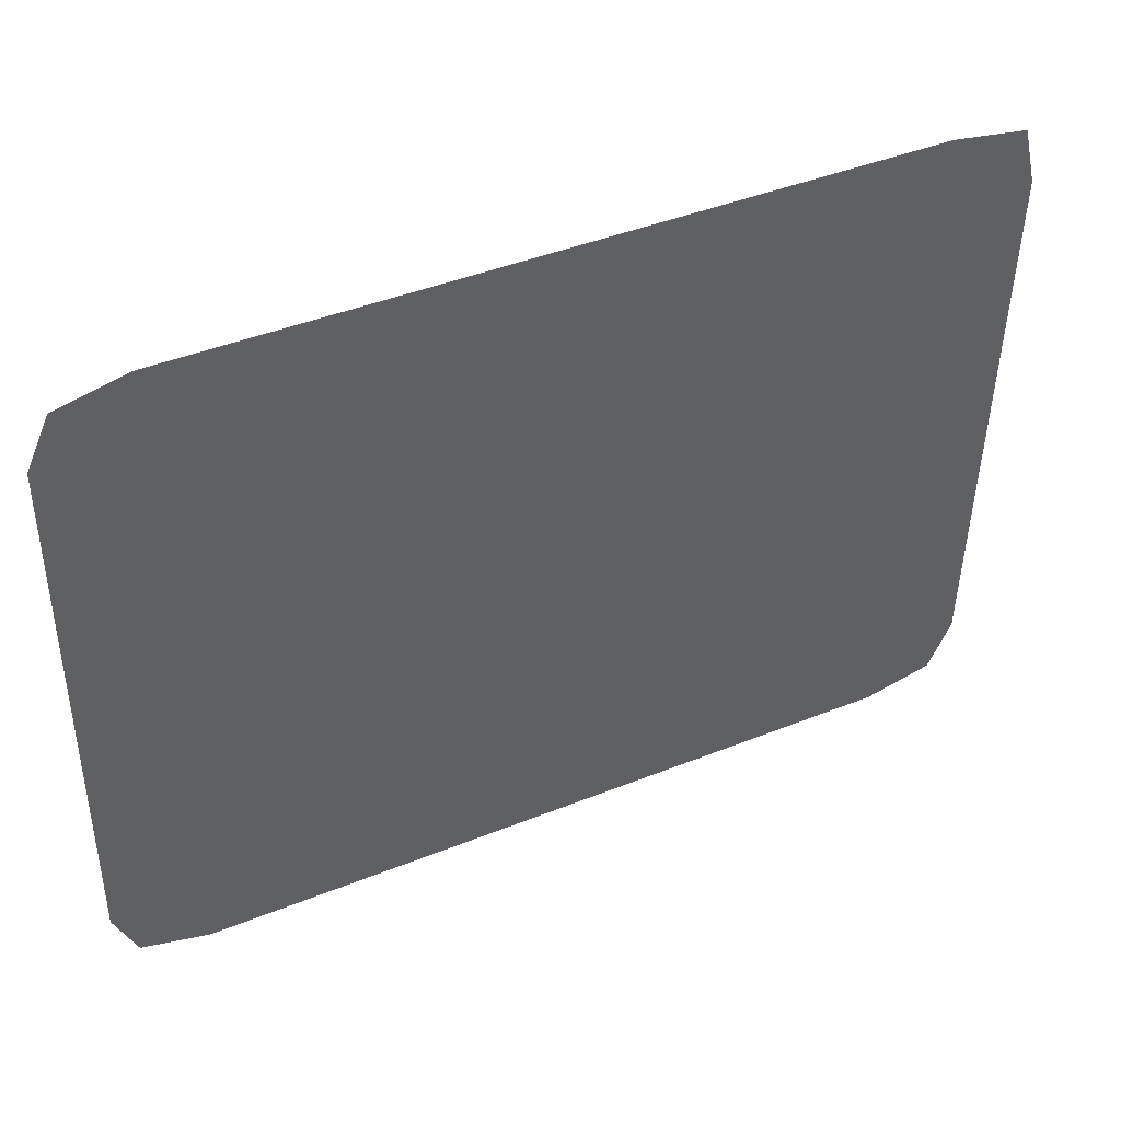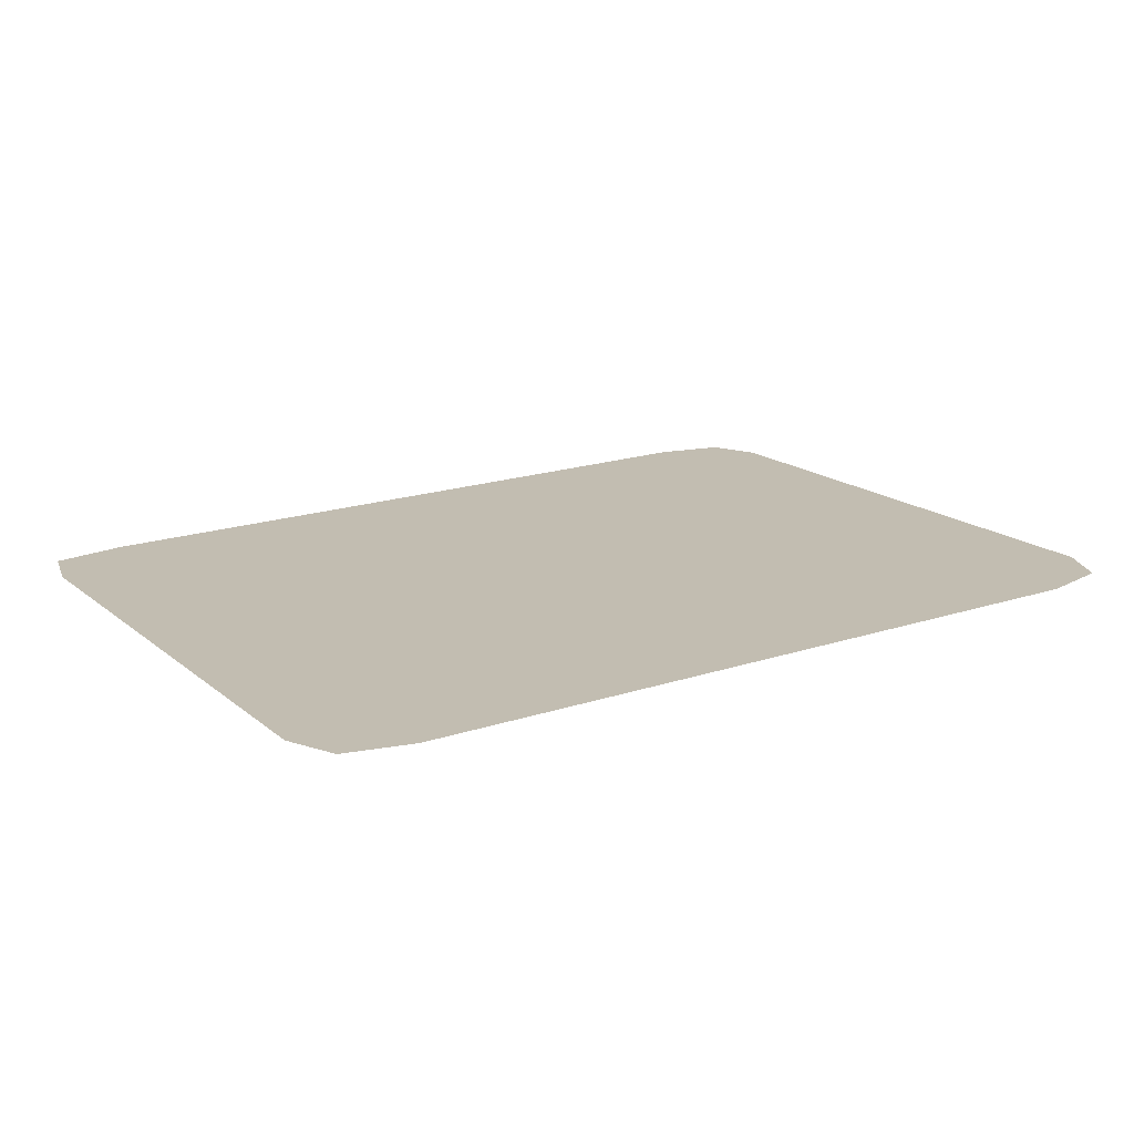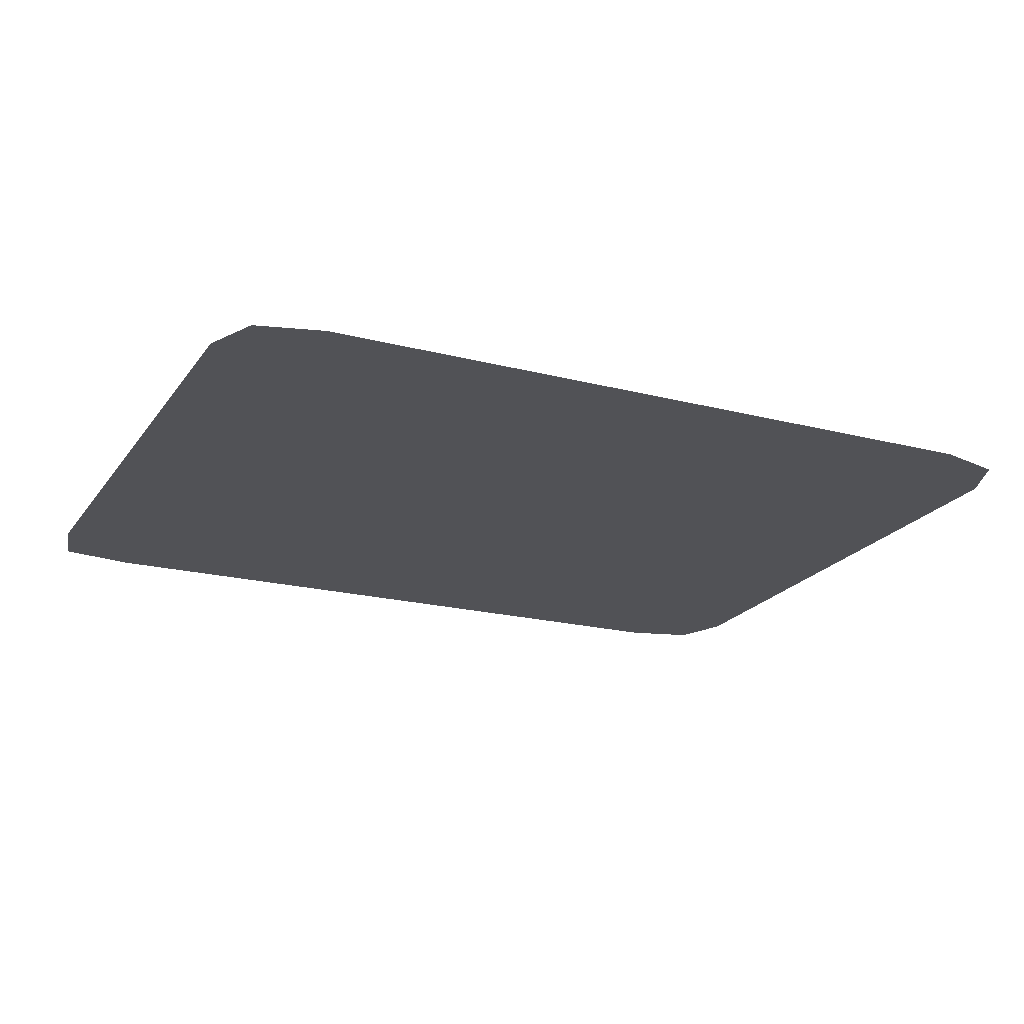
<metadata>
{"format":"obj","ext":"obj","renderer":"f3d","projection":"perspective","resolution":1024,"background":"white","views":[{"elev":42.8,"azim":154.4,"up":"+Y"},{"elev":18.9,"azim":-32.0,"up":"+Z"},{"elev":-19.5,"azim":-26.0,"up":"+Z"}]}
</metadata>
<code>
g default
v 0.009857 0.00252 0.1449
v 0.5371 -0.1327 0.1496
v 0.8885 -0.1327 0.1496
v 1.24 -0.1327 0.1496
v 1.591 -0.1327 0.1496
v 1.943 -0.1327 0.1496
v 2.294 -0.1327 0.1496
v 2.646 -0.1327 0.1496
v 2.997 -0.1327 0.1496
v 3.349 -0.1327 0.1496
v 3.7 -0.1327 0.1496
v 4.052 -0.1327 0.1496
v 4.403 -0.1327 0.1496
v 4.755 -0.1327 0.1496
v 5.106 -0.1327 0.1496
v 5.458 -0.1327 0.1496
v 5.809 -0.1327 0.1496
v 6.161 -0.1327 0.1496
v 6.688 0.00252 0.1449
v 0.5371 0.1378 0.1401
v 0.8885 0.1378 0.1401
v 1.24 0.1378 0.1401
v 1.591 0.1378 0.1401
v 1.943 0.1378 0.1401
v 2.294 0.1378 0.1401
v 2.646 0.1378 0.1401
v 2.997 0.1378 0.1401
v 3.349 0.1378 0.1401
v 3.7 0.1378 0.1401
v 4.052 0.1378 0.1401
v 4.403 0.1378 0.1401
v 4.755 0.1378 0.1401
v 5.106 0.1378 0.1401
v 5.458 0.1378 0.1401
v 5.809 0.1378 0.1401
v 6.161 0.1378 0.1401
v -0.1659 0.4083 0.1307
v 0.1856 0.4083 0.1307
v 0.5371 0.4083 0.1307
v 0.8885 0.4083 0.1307
v 1.24 0.4083 0.1307
v 1.591 0.4083 0.1307
v 1.943 0.4083 0.1307
v 2.294 0.4083 0.1307
v 2.646 0.4083 0.1307
v 2.997 0.4083 0.1307
v 3.349 0.4083 0.1307
v 3.7 0.4083 0.1307
v 4.052 0.4083 0.1307
v 4.403 0.4083 0.1307
v 4.755 0.4083 0.1307
v 5.106 0.4083 0.1307
v 5.458 0.4083 0.1307
v 5.809 0.4083 0.1307
v 6.161 0.4083 0.1307
v 6.512 0.4083 0.1307
v 6.863 0.4083 0.1307
v -0.1659 0.6788 0.1213
v 0.1856 0.6788 0.1213
v 0.5371 0.6788 0.1213
v 0.8885 0.6788 0.1213
v 1.24 0.6788 0.1213
v 1.591 0.6788 0.1213
v 1.943 0.6788 0.1213
v 2.294 0.6788 0.1213
v 2.646 0.6788 0.1213
v 2.997 0.6788 0.1213
v 3.349 0.6788 0.1213
v 3.7 0.6788 0.1213
v 4.052 0.6788 0.1213
v 4.403 0.6788 0.1213
v 4.755 0.6788 0.1213
v 5.106 0.6788 0.1213
v 5.458 0.6788 0.1213
v 5.809 0.6788 0.1213
v 6.161 0.6788 0.1213
v 6.512 0.6788 0.1213
v 6.863 0.6788 0.1213
v -0.1659 0.9493 0.1118
v 0.1856 0.9493 0.1118
v 0.5371 0.9493 0.1118
v 0.8885 0.9493 0.1118
v 1.24 0.9493 0.1118
v 1.591 0.9493 0.1118
v 1.943 0.9493 0.1118
v 2.294 0.9493 0.1118
v 2.646 0.9493 0.1118
v 2.997 0.9493 0.1118
v 3.349 0.9493 0.1118
v 3.7 0.9493 0.1118
v 4.052 0.9493 0.1118
v 4.403 0.9493 0.1118
v 4.755 0.9493 0.1118
v 5.106 0.9493 0.1118
v 5.458 0.9493 0.1118
v 5.809 0.9493 0.1118
v 6.161 0.9493 0.1118
v 6.512 0.9493 0.1118
v 6.863 0.9493 0.1118
v -0.1659 1.22 0.1024
v 0.1856 1.22 0.1024
v 0.5371 1.22 0.1024
v 0.8885 1.22 0.1024
v 1.24 1.22 0.1024
v 1.591 1.22 0.1024
v 1.943 1.22 0.1024
v 2.294 1.22 0.1024
v 2.646 1.22 0.1024
v 2.997 1.22 0.1024
v 3.349 1.22 0.1024
v 3.7 1.22 0.1024
v 4.052 1.22 0.1024
v 4.403 1.22 0.1024
v 4.755 1.22 0.1024
v 5.106 1.22 0.1024
v 5.458 1.22 0.1024
v 5.809 1.22 0.1024
v 6.161 1.22 0.1024
v 6.512 1.22 0.1024
v 6.863 1.22 0.1024
v -0.1659 1.49 0.09298
v 0.1856 1.49 0.09298
v 0.5371 1.49 0.09298
v 0.8885 1.49 0.09298
v 1.24 1.49 0.09298
v 1.591 1.49 0.09298
v 1.943 1.49 0.09298
v 2.294 1.49 0.09298
v 2.646 1.49 0.09298
v 2.997 1.49 0.09298
v 3.349 1.49 0.09298
v 3.7 1.49 0.09298
v 4.052 1.49 0.09298
v 4.403 1.49 0.09298
v 4.755 1.49 0.09298
v 5.106 1.49 0.09298
v 5.458 1.49 0.09298
v 5.809 1.49 0.09298
v 6.161 1.49 0.09298
v 6.512 1.49 0.09298
v 6.863 1.49 0.09298
v -0.1659 1.761 0.08355
v 0.1856 1.761 0.08355
v 0.5371 1.761 0.08355
v 0.8885 1.761 0.08355
v 1.24 1.761 0.08355
v 1.591 1.761 0.08355
v 1.943 1.761 0.08355
v 2.294 1.761 0.08355
v 2.646 1.761 0.08355
v 2.997 1.761 0.08355
v 3.349 1.761 0.08355
v 3.7 1.761 0.08355
v 4.052 1.761 0.08355
v 4.403 1.761 0.08355
v 4.755 1.761 0.08355
v 5.106 1.761 0.08355
v 5.458 1.761 0.08355
v 5.809 1.761 0.08355
v 6.161 1.761 0.08355
v 6.512 1.761 0.08355
v 6.863 1.761 0.08355
v -0.1659 2.031 0.07412
v 0.1856 2.031 0.07412
v 0.5371 2.031 0.07412
v 0.8885 2.031 0.07412
v 1.24 2.031 0.07412
v 1.591 2.031 0.07412
v 1.943 2.031 0.07412
v 2.294 2.031 0.07412
v 2.646 2.031 0.07412
v 2.997 2.031 0.07412
v 3.349 2.031 0.07412
v 3.7 2.031 0.07412
v 4.052 2.031 0.07412
v 4.403 2.031 0.07412
v 4.755 2.031 0.07412
v 5.106 2.031 0.07412
v 5.458 2.031 0.07412
v 5.809 2.031 0.07412
v 6.161 2.031 0.07412
v 6.512 2.031 0.07412
v 6.863 2.031 0.07412
v -0.1659 2.302 0.06469
v 0.1856 2.302 0.06469
v 0.5371 2.302 0.06469
v 0.8885 2.302 0.06469
v 1.24 2.302 0.06469
v 1.591 2.302 0.06469
v 1.943 2.302 0.06469
v 2.294 2.302 0.06469
v 2.646 2.302 0.06469
v 2.997 2.302 0.06469
v 3.349 2.302 0.06469
v 3.7 2.302 0.06469
v 4.052 2.302 0.06469
v 4.403 2.302 0.06469
v 4.755 2.302 0.06469
v 5.106 2.302 0.06469
v 5.458 2.302 0.06469
v 5.809 2.302 0.06469
v 6.161 2.302 0.06469
v 6.512 2.302 0.06469
v 6.863 2.302 0.06469
v -0.1659 2.572 0.05526
v 0.1856 2.572 0.05526
v 0.5371 2.572 0.05526
v 0.8885 2.572 0.05526
v 1.24 2.572 0.05526
v 1.591 2.572 0.05526
v 1.943 2.572 0.05526
v 2.294 2.572 0.05526
v 2.646 2.572 0.05526
v 2.997 2.572 0.05526
v 3.349 2.572 0.05526
v 3.7 2.572 0.05526
v 4.052 2.572 0.05526
v 4.403 2.572 0.05526
v 4.755 2.572 0.05526
v 5.106 2.572 0.05526
v 5.458 2.572 0.05526
v 5.809 2.572 0.05526
v 6.161 2.572 0.05526
v 6.512 2.572 0.05526
v 6.863 2.572 0.05526
v -0.1659 2.843 0.04583
v 0.1856 2.843 0.04583
v 0.5371 2.843 0.04583
v 0.8885 2.843 0.04583
v 1.24 2.843 0.04583
v 1.591 2.843 0.04583
v 1.943 2.843 0.04583
v 2.294 2.843 0.04583
v 2.646 2.843 0.04583
v 2.997 2.843 0.04583
v 3.349 2.843 0.04583
v 3.7 2.843 0.04583
v 4.052 2.843 0.04583
v 4.403 2.843 0.04583
v 4.755 2.843 0.04583
v 5.106 2.843 0.04583
v 5.458 2.843 0.04583
v 5.809 2.843 0.04583
v 6.161 2.843 0.04583
v 6.512 2.843 0.04583
v 6.863 2.843 0.04583
v -0.1659 3.113 0.03639
v 0.1856 3.113 0.03639
v 0.5371 3.113 0.03639
v 0.8885 3.113 0.03639
v 1.24 3.113 0.03639
v 1.591 3.113 0.03639
v 1.943 3.113 0.03639
v 2.294 3.113 0.03639
v 2.646 3.113 0.03639
v 2.997 3.113 0.03639
v 3.349 3.113 0.03639
v 3.7 3.113 0.03639
v 4.052 3.113 0.03639
v 4.403 3.113 0.03639
v 4.755 3.113 0.03639
v 5.106 3.113 0.03639
v 5.458 3.113 0.03639
v 5.809 3.113 0.03639
v 6.161 3.113 0.03639
v 6.512 3.113 0.03639
v 6.863 3.113 0.03639
v -0.1659 3.384 0.02696
v 0.1856 3.384 0.02696
v 0.5371 3.384 0.02696
v 0.8885 3.384 0.02696
v 1.24 3.384 0.02696
v 1.591 3.384 0.02696
v 1.943 3.384 0.02696
v 2.294 3.384 0.02696
v 2.646 3.384 0.02696
v 2.997 3.384 0.02696
v 3.349 3.384 0.02696
v 3.7 3.384 0.02696
v 4.052 3.384 0.02696
v 4.403 3.384 0.02696
v 4.755 3.384 0.02696
v 5.106 3.384 0.02696
v 5.458 3.384 0.02696
v 5.809 3.384 0.02696
v 6.161 3.384 0.02696
v 6.512 3.384 0.02696
v 6.863 3.384 0.02696
v -0.1659 3.654 0.01753
v 0.1856 3.654 0.01753
v 0.5371 3.654 0.01753
v 0.8885 3.654 0.01753
v 1.24 3.654 0.01753
v 1.591 3.654 0.01753
v 1.943 3.654 0.01753
v 2.294 3.654 0.01753
v 2.646 3.654 0.01753
v 2.997 3.654 0.01753
v 3.349 3.654 0.01753
v 3.7 3.654 0.01753
v 4.052 3.654 0.01753
v 4.403 3.654 0.01753
v 4.755 3.654 0.01753
v 5.106 3.654 0.01753
v 5.458 3.654 0.01753
v 5.809 3.654 0.01753
v 6.161 3.654 0.01753
v 6.512 3.654 0.01753
v 6.863 3.654 0.01753
v -0.1659 3.925 0.008102
v 0.1856 3.925 0.008102
v 0.5371 3.925 0.008102
v 0.8885 3.925 0.008102
v 1.24 3.925 0.008102
v 1.591 3.925 0.008102
v 1.943 3.925 0.008102
v 2.294 3.925 0.008102
v 2.646 3.925 0.008102
v 2.997 3.925 0.008102
v 3.349 3.925 0.008102
v 3.7 3.925 0.008102
v 4.052 3.925 0.008102
v 4.403 3.925 0.008102
v 4.755 3.925 0.008102
v 5.106 3.925 0.008102
v 5.458 3.925 0.008102
v 5.809 3.925 0.008102
v 6.161 3.925 0.008102
v 6.512 3.925 0.008102
v 6.863 3.925 0.008102
v -0.1659 4.195 -0.00133
v 0.1856 4.195 -0.00133
v 0.5371 4.195 -0.00133
v 0.8885 4.195 -0.00133
v 1.24 4.195 -0.00133
v 1.591 4.195 -0.00133
v 1.943 4.195 -0.00133
v 2.294 4.195 -0.00133
v 2.646 4.195 -0.00133
v 2.997 4.195 -0.00133
v 3.349 4.195 -0.00133
v 3.7 4.195 -0.00133
v 4.052 4.195 -0.00133
v 4.403 4.195 -0.00133
v 4.755 4.195 -0.00133
v 5.106 4.195 -0.00133
v 5.458 4.195 -0.00133
v 5.809 4.195 -0.00133
v 6.161 4.195 -0.00133
v 6.512 4.195 -0.00133
v 6.863 4.195 -0.00133
v -0.1659 4.466 -0.01076
v 0.1856 4.466 -0.01076
v 0.5371 4.466 -0.01076
v 0.8885 4.466 -0.01076
v 1.24 4.466 -0.01076
v 1.591 4.466 -0.01076
v 1.943 4.466 -0.01076
v 2.294 4.466 -0.01076
v 2.646 4.466 -0.01076
v 2.997 4.466 -0.01076
v 3.349 4.466 -0.01076
v 3.7 4.466 -0.01076
v 4.052 4.466 -0.01076
v 4.403 4.466 -0.01076
v 4.755 4.466 -0.01076
v 5.106 4.466 -0.01076
v 5.458 4.466 -0.01076
v 5.809 4.466 -0.01076
v 6.161 4.466 -0.01076
v 6.512 4.466 -0.01076
v 6.863 4.466 -0.01076
v -0.1659 4.736 -0.02019
v 0.1856 4.736 -0.02019
v 0.5371 4.736 -0.02019
v 0.8885 4.736 -0.02019
v 1.24 4.736 -0.02019
v 1.591 4.736 -0.02019
v 1.943 4.736 -0.02019
v 2.294 4.736 -0.02019
v 2.646 4.736 -0.02019
v 2.997 4.736 -0.02019
v 3.349 4.736 -0.02019
v 3.7 4.736 -0.02019
v 4.052 4.736 -0.02019
v 4.403 4.736 -0.02019
v 4.755 4.736 -0.02019
v 5.106 4.736 -0.02019
v 5.458 4.736 -0.02019
v 5.809 4.736 -0.02019
v 6.161 4.736 -0.02019
v 6.512 4.736 -0.02019
v 6.863 4.736 -0.02019
v -0.04872 5.187 -0.03591
v 0.1856 5.007 -0.02962
v 0.5371 5.007 -0.02962
v 0.8885 5.007 -0.02962
v 1.24 5.007 -0.02962
v 1.591 5.007 -0.02962
v 1.943 5.007 -0.02962
v 2.294 5.007 -0.02962
v 2.646 5.007 -0.02962
v 2.997 5.007 -0.02962
v 3.349 5.007 -0.02962
v 3.7 5.007 -0.02962
v 4.052 5.007 -0.02962
v 4.403 5.007 -0.02962
v 4.755 5.007 -0.02962
v 5.106 5.007 -0.02962
v 5.458 5.007 -0.02962
v 5.809 5.007 -0.02962
v 6.161 5.007 -0.02962
v 6.688 5.142 -0.03434
v 0.5371 5.277 -0.03905
v 0.8885 5.277 -0.03905
v 1.24 5.277 -0.03905
v 1.591 5.277 -0.03905
v 1.943 5.277 -0.03905
v 2.294 5.277 -0.03905
v 2.646 5.277 -0.03905
v 2.997 5.277 -0.03905
v 3.349 5.277 -0.03905
v 3.7 5.277 -0.03905
v 4.052 5.277 -0.03905
v 4.403 5.277 -0.03905
v 4.755 5.277 -0.03905
v 5.106 5.277 -0.03905
v 5.458 5.277 -0.03905
v 5.809 5.277 -0.03905
v 6.161 5.277 -0.03905
g Garbage_Over_Fence
f 1 2 20
f 2 3 21 20
f 3 4 22 21
f 4 5 23 22
f 5 6 24 23
f 6 7 25 24
f 7 8 26 25
f 8 9 27 26
f 9 10 28 27
f 10 11 29 28
f 11 12 30 29
f 12 13 31 30
f 13 14 32 31
f 14 15 33 32
f 15 16 34 33
f 16 17 35 34
f 17 18 36 35
f 18 19 36
f 1 38 37
f 1 20 39 38
f 20 21 40 39
f 21 22 41 40
f 22 23 42 41
f 23 24 43 42
f 24 25 44 43
f 25 26 45 44
f 26 27 46 45
f 27 28 47 46
f 28 29 48 47
f 29 30 49 48
f 30 31 50 49
f 31 32 51 50
f 32 33 52 51
f 33 34 53 52
f 34 35 54 53
f 35 36 55 54
f 36 19 56 55
f 19 57 56
f 37 38 59 58
f 38 39 60 59
f 39 40 61 60
f 40 41 62 61
f 41 42 63 62
f 42 43 64 63
f 43 44 65 64
f 44 45 66 65
f 45 46 67 66
f 46 47 68 67
f 47 48 69 68
f 48 49 70 69
f 49 50 71 70
f 50 51 72 71
f 51 52 73 72
f 52 53 74 73
f 53 54 75 74
f 54 55 76 75
f 55 56 77 76
f 56 57 78 77
f 58 59 80 79
f 59 60 81 80
f 60 61 82 81
f 61 62 83 82
f 62 63 84 83
f 63 64 85 84
f 64 65 86 85
f 65 66 87 86
f 66 67 88 87
f 67 68 89 88
f 68 69 90 89
f 69 70 91 90
f 70 71 92 91
f 71 72 93 92
f 72 73 94 93
f 73 74 95 94
f 74 75 96 95
f 75 76 97 96
f 76 77 98 97
f 77 78 99 98
f 79 80 101 100
f 80 81 102 101
f 81 82 103 102
f 82 83 104 103
f 83 84 105 104
f 84 85 106 105
f 85 86 107 106
f 86 87 108 107
f 87 88 109 108
f 88 89 110 109
f 89 90 111 110
f 90 91 112 111
f 91 92 113 112
f 92 93 114 113
f 93 94 115 114
f 94 95 116 115
f 95 96 117 116
f 96 97 118 117
f 97 98 119 118
f 98 99 120 119
f 100 101 122 121
f 101 102 123 122
f 102 103 124 123
f 103 104 125 124
f 104 105 126 125
f 105 106 127 126
f 106 107 128 127
f 107 108 129 128
f 108 109 130 129
f 109 110 131 130
f 110 111 132 131
f 111 112 133 132
f 112 113 134 133
f 113 114 135 134
f 114 115 136 135
f 115 116 137 136
f 116 117 138 137
f 117 118 139 138
f 118 119 140 139
f 119 120 141 140
f 121 122 143 142
f 122 123 144 143
f 123 124 145 144
f 124 125 146 145
f 125 126 147 146
f 126 127 148 147
f 127 128 149 148
f 128 129 150 149
f 129 130 151 150
f 130 131 152 151
f 131 132 153 152
f 132 133 154 153
f 133 134 155 154
f 134 135 156 155
f 135 136 157 156
f 136 137 158 157
f 137 138 159 158
f 138 139 160 159
f 139 140 161 160
f 140 141 162 161
f 142 143 164 163
f 143 144 165 164
f 144 145 166 165
f 145 146 167 166
f 146 147 168 167
f 147 148 169 168
f 148 149 170 169
f 149 150 171 170
f 150 151 172 171
f 151 152 173 172
f 152 153 174 173
f 153 154 175 174
f 154 155 176 175
f 155 156 177 176
f 156 157 178 177
f 157 158 179 178
f 158 159 180 179
f 159 160 181 180
f 160 161 182 181
f 161 162 183 182
f 163 164 185 184
f 164 165 186 185
f 165 166 187 186
f 166 167 188 187
f 167 168 189 188
f 168 169 190 189
f 169 170 191 190
f 170 171 192 191
f 171 172 193 192
f 172 173 194 193
f 173 174 195 194
f 174 175 196 195
f 175 176 197 196
f 176 177 198 197
f 177 178 199 198
f 178 179 200 199
f 179 180 201 200
f 180 181 202 201
f 181 182 203 202
f 182 183 204 203
f 184 185 206 205
f 185 186 207 206
f 186 187 208 207
f 187 188 209 208
f 188 189 210 209
f 189 190 211 210
f 190 191 212 211
f 191 192 213 212
f 192 193 214 213
f 193 194 215 214
f 194 195 216 215
f 195 196 217 216
f 196 197 218 217
f 197 198 219 218
f 198 199 220 219
f 199 200 221 220
f 200 201 222 221
f 201 202 223 222
f 202 203 224 223
f 203 204 225 224
f 205 206 227 226
f 206 207 228 227
f 207 208 229 228
f 208 209 230 229
f 209 210 231 230
f 210 211 232 231
f 211 212 233 232
f 212 213 234 233
f 213 214 235 234
f 214 215 236 235
f 215 216 237 236
f 216 217 238 237
f 217 218 239 238
f 218 219 240 239
f 219 220 241 240
f 220 221 242 241
f 221 222 243 242
f 222 223 244 243
f 223 224 245 244
f 224 225 246 245
f 226 227 248 247
f 227 228 249 248
f 228 229 250 249
f 229 230 251 250
f 230 231 252 251
f 231 232 253 252
f 232 233 254 253
f 233 234 255 254
f 234 235 256 255
f 235 236 257 256
f 236 237 258 257
f 237 238 259 258
f 238 239 260 259
f 239 240 261 260
f 240 241 262 261
f 241 242 263 262
f 242 243 264 263
f 243 244 265 264
f 244 245 266 265
f 245 246 267 266
f 247 248 269 268
f 248 249 270 269
f 249 250 271 270
f 250 251 272 271
f 251 252 273 272
f 252 253 274 273
f 253 254 275 274
f 254 255 276 275
f 255 256 277 276
f 256 257 278 277
f 257 258 279 278
f 258 259 280 279
f 259 260 281 280
f 260 261 282 281
f 261 262 283 282
f 262 263 284 283
f 263 264 285 284
f 264 265 286 285
f 265 266 287 286
f 266 267 288 287
f 268 269 290 289
f 269 270 291 290
f 270 271 292 291
f 271 272 293 292
f 272 273 294 293
f 273 274 295 294
f 274 275 296 295
f 275 276 297 296
f 276 277 298 297
f 277 278 299 298
f 278 279 300 299
f 279 280 301 300
f 280 281 302 301
f 281 282 303 302
f 282 283 304 303
f 283 284 305 304
f 284 285 306 305
f 285 286 307 306
f 286 287 308 307
f 287 288 309 308
f 289 290 311 310
f 290 291 312 311
f 291 292 313 312
f 292 293 314 313
f 293 294 315 314
f 294 295 316 315
f 295 296 317 316
f 296 297 318 317
f 297 298 319 318
f 298 299 320 319
f 299 300 321 320
f 300 301 322 321
f 301 302 323 322
f 302 303 324 323
f 303 304 325 324
f 304 305 326 325
f 305 306 327 326
f 306 307 328 327
f 307 308 329 328
f 308 309 330 329
f 310 311 332 331
f 311 312 333 332
f 312 313 334 333
f 313 314 335 334
f 314 315 336 335
f 315 316 337 336
f 316 317 338 337
f 317 318 339 338
f 318 319 340 339
f 319 320 341 340
f 320 321 342 341
f 321 322 343 342
f 322 323 344 343
f 323 324 345 344
f 324 325 346 345
f 325 326 347 346
f 326 327 348 347
f 327 328 349 348
f 328 329 350 349
f 329 330 351 350
f 331 332 353 352
f 332 333 354 353
f 333 334 355 354
f 334 335 356 355
f 335 336 357 356
f 336 337 358 357
f 337 338 359 358
f 338 339 360 359
f 339 340 361 360
f 340 341 362 361
f 341 342 363 362
f 342 343 364 363
f 343 344 365 364
f 344 345 366 365
f 345 346 367 366
f 346 347 368 367
f 347 348 369 368
f 348 349 370 369
f 349 350 371 370
f 350 351 372 371
f 352 353 374 373
f 353 354 375 374
f 354 355 376 375
f 355 356 377 376
f 356 357 378 377
f 357 358 379 378
f 358 359 380 379
f 359 360 381 380
f 360 361 382 381
f 361 362 383 382
f 362 363 384 383
f 363 364 385 384
f 364 365 386 385
f 365 366 387 386
f 366 367 388 387
f 367 368 389 388
f 368 369 390 389
f 369 370 391 390
f 370 371 392 391
f 371 372 393 392
f 373 374 395 394
f 374 375 396 395
f 375 376 397 396
f 376 377 398 397
f 377 378 399 398
f 378 379 400 399
f 379 380 401 400
f 380 381 402 401
f 381 382 403 402
f 382 383 404 403
f 383 384 405 404
f 384 385 406 405
f 385 386 407 406
f 386 387 408 407
f 387 388 409 408
f 388 389 410 409
f 389 390 411 410
f 390 391 412 411
f 391 392 413 412
f 392 393 413
f 395 396 414 394
f 396 397 415 414
f 397 398 416 415
f 398 399 417 416
f 399 400 418 417
f 400 401 419 418
f 401 402 420 419
f 402 403 421 420
f 403 404 422 421
f 404 405 423 422
f 405 406 424 423
f 406 407 425 424
f 407 408 426 425
f 408 409 427 426
f 409 410 428 427
f 410 411 429 428
f 411 412 430 429
f 412 413 430

</code>
